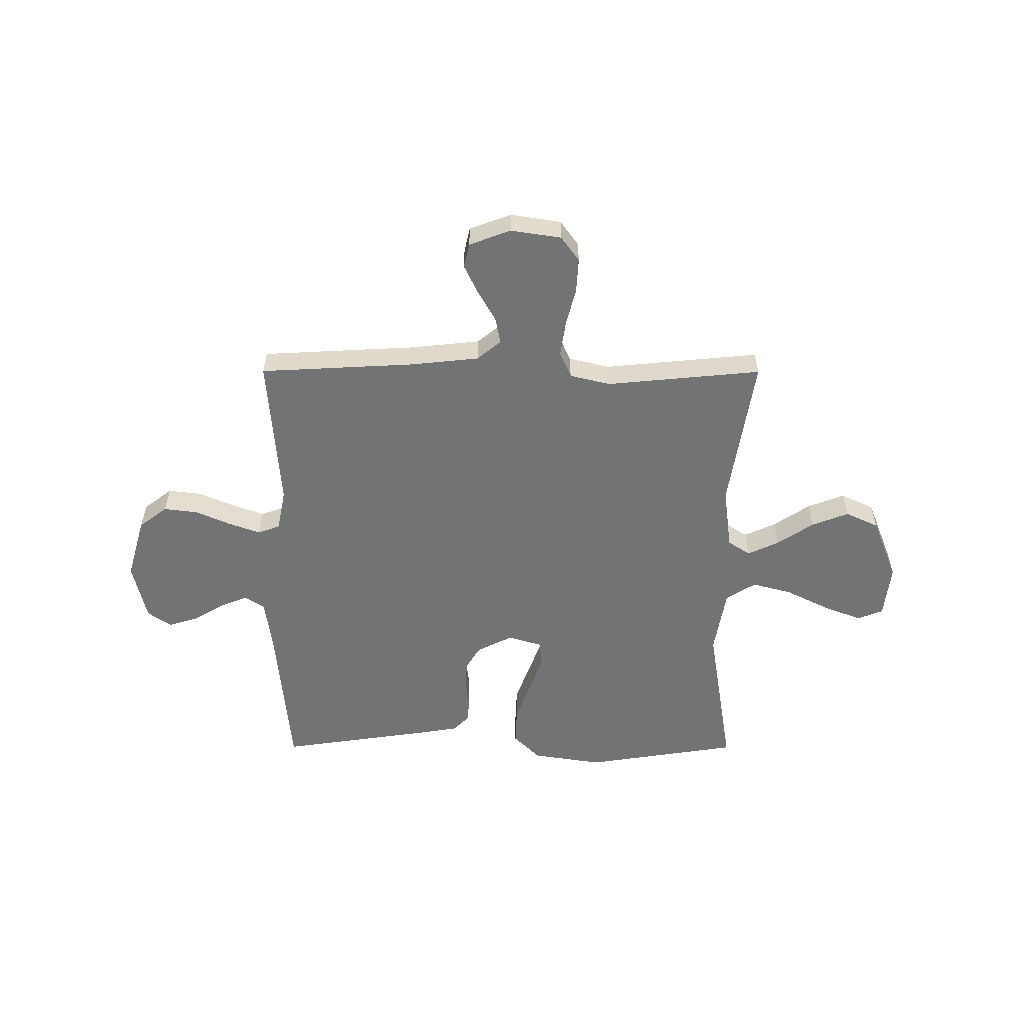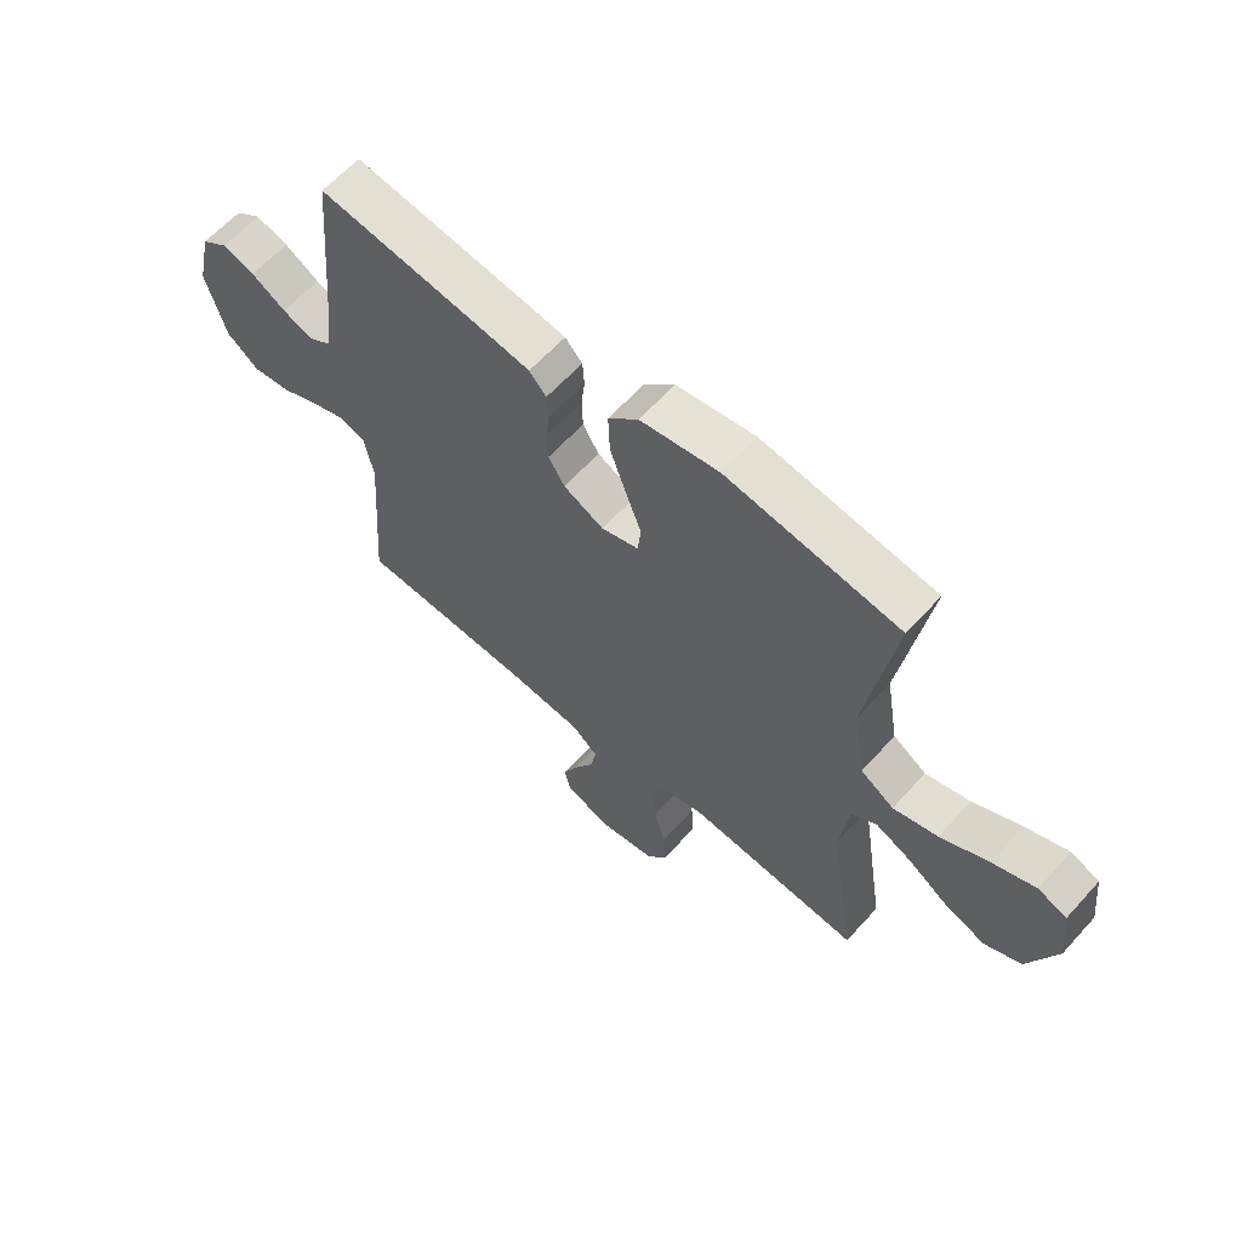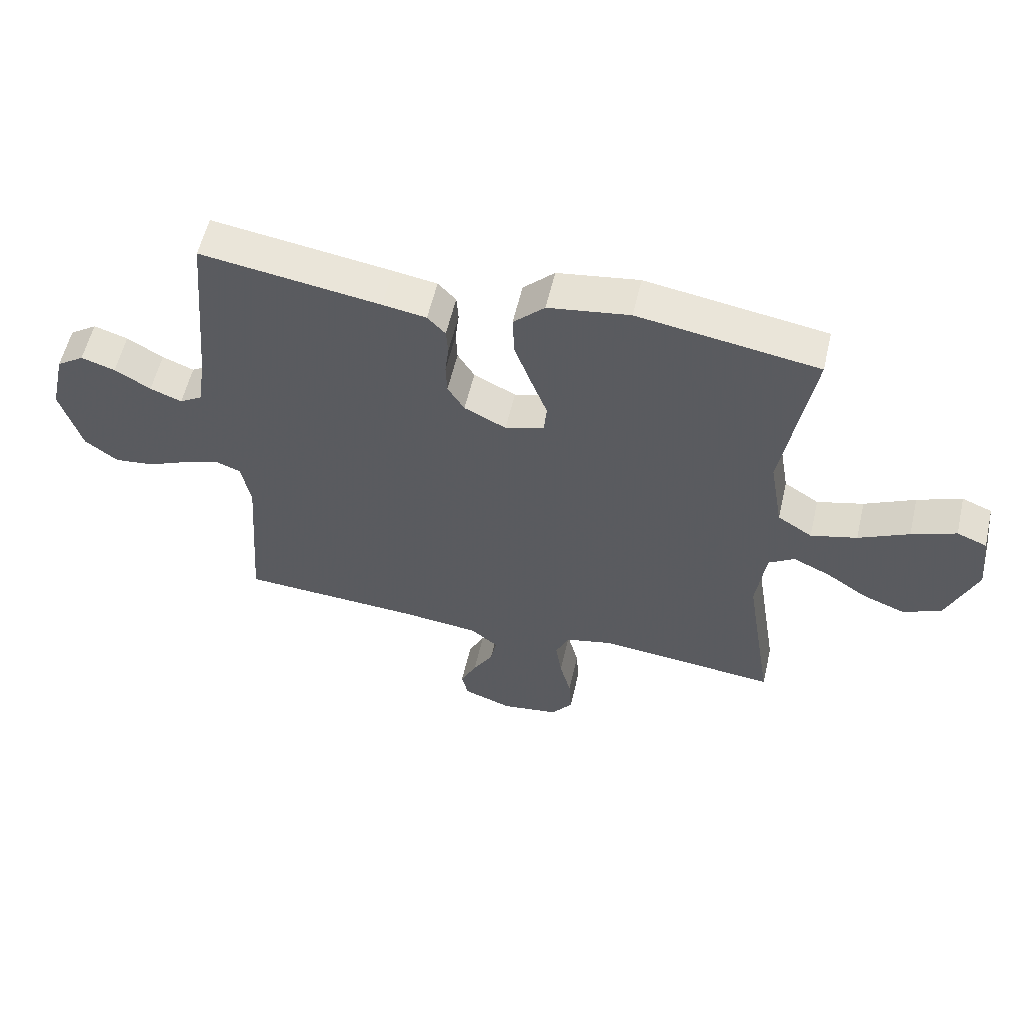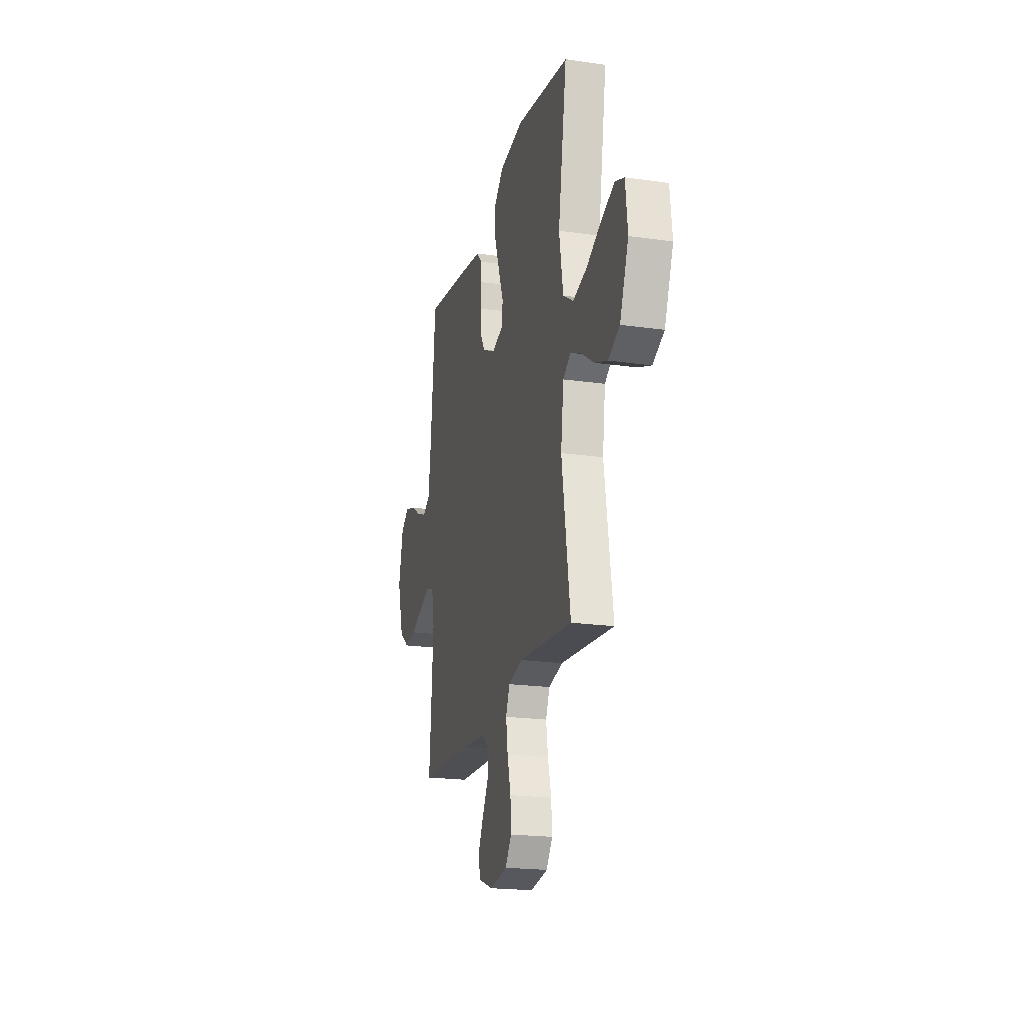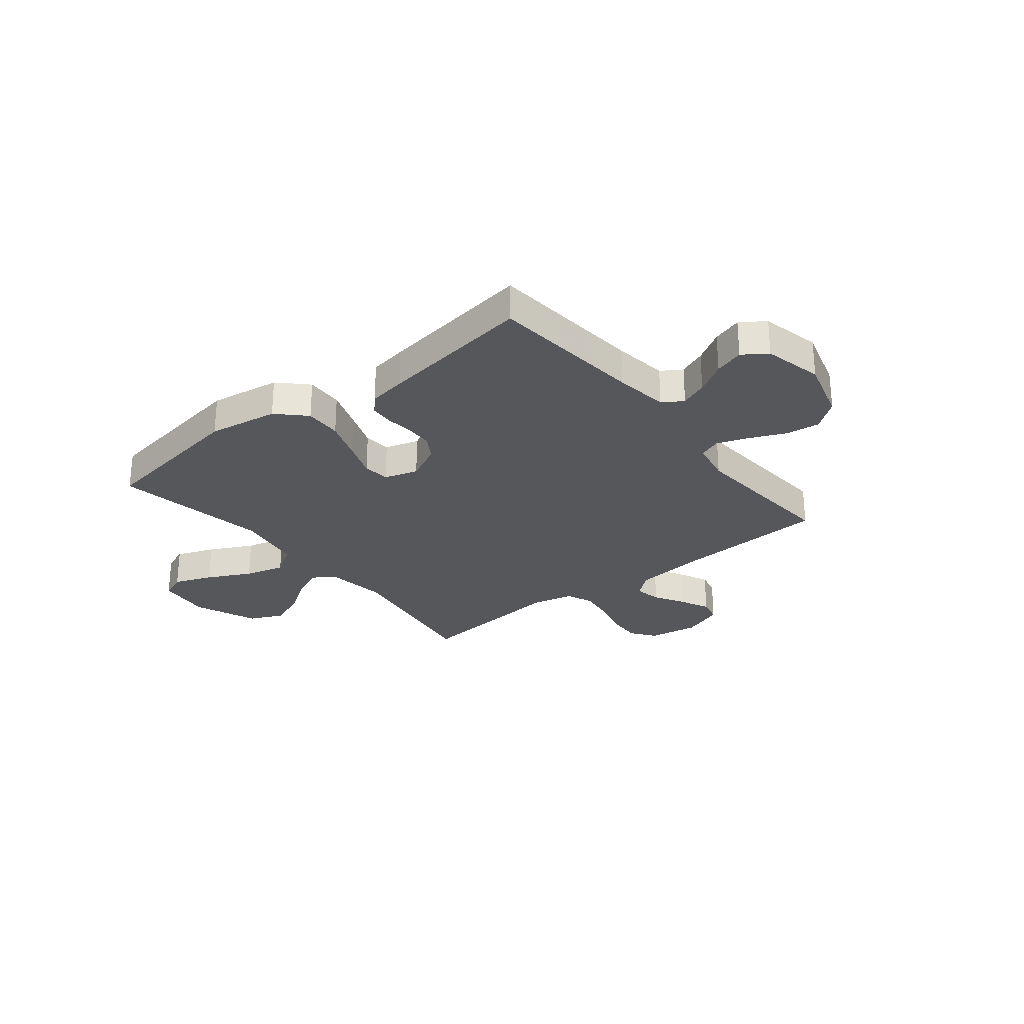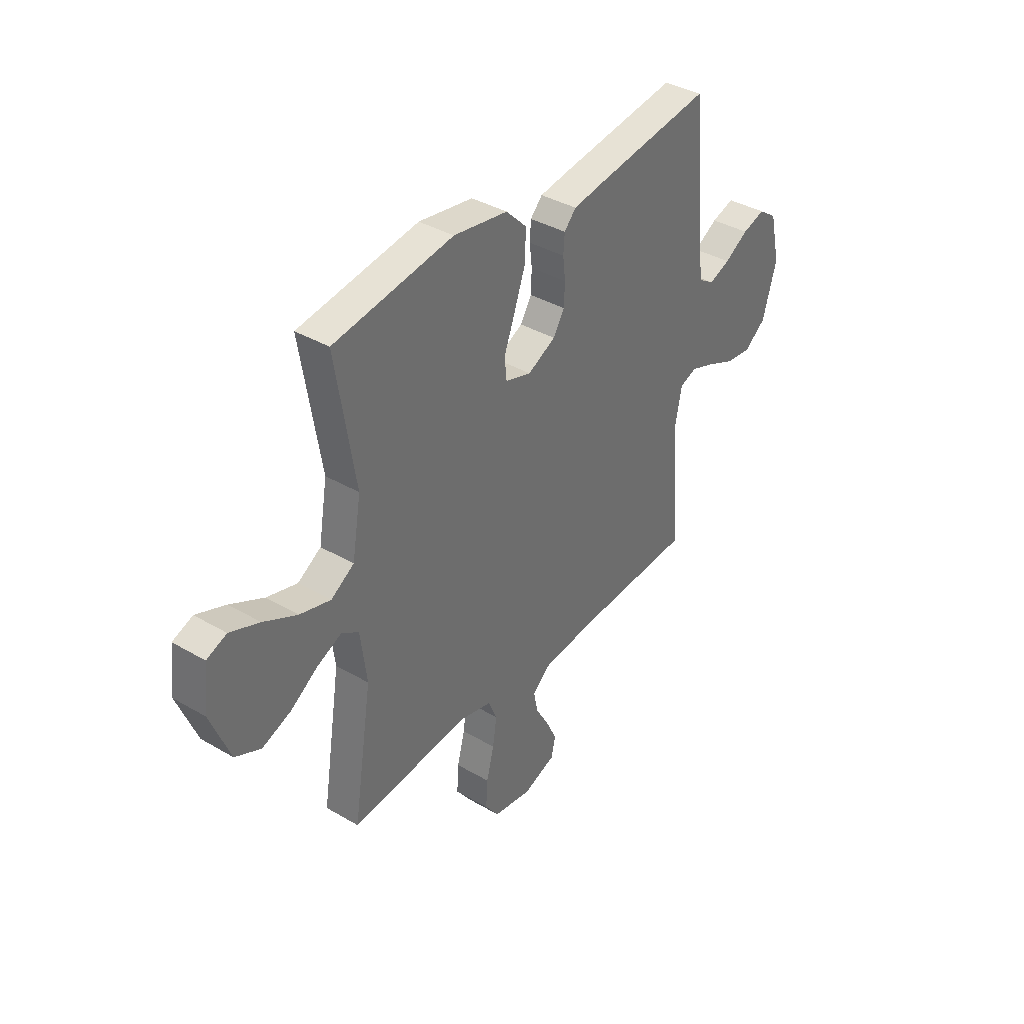
<metadata>
{"format":"obj","ext":"obj","renderer":"f3d","projection":"perspective","resolution":1024,"background":"white","views":[{"elev":-55.8,"azim":179.9,"up":"+Y"},{"elev":61.7,"azim":-138.1,"up":"+Z"},{"elev":57.4,"azim":-166.9,"up":"+Z"},{"elev":-20.7,"azim":-104.5,"up":"+Z"},{"elev":-27.4,"azim":38.7,"up":"+Y"},{"elev":37.7,"azim":-53.2,"up":"+Z"}]}
</metadata>
<code>
v 0.5 0.07 0.5
v 0.527 0.07 0.2
v 0.541 0.07 0.096
v 0.58 0.07 0.071
v 0.633 0.07 0.092
v 0.693 0.07 0.128
v 0.75 0.07 0.146
v 0.796 0.07 0.114
v 0.822 0.07 0
v 0.787 0.07 -0.121
v 0.732 0.07 -0.163
v 0.666 0.07 -0.155
v 0.598 0.07 -0.125
v 0.537 0.07 -0.103
v 0.494 0.07 -0.119
v 0.478 0.07 -0.2
v 0.5 0.07 -0.5
v 0.2 0.07 -0.516
v 0.067 0.07 -0.53
v 0.021 0.07 -0.568
v 0.031 0.07 -0.62
v 0.065 0.07 -0.679
v 0.092 0.07 -0.736
v 0.081 0.07 -0.783
v 0 0.07 -0.813
v -0.097 0.07 -0.798
v -0.132 0.07 -0.75
v -0.128 0.07 -0.683
v -0.109 0.07 -0.609
v -0.099 0.07 -0.541
v -0.121 0.07 -0.49
v -0.2 0.07 -0.471
v -0.5 0.07 -0.5
v -0.453 0.07 -0.2
v -0.469 0.07 -0.078
v -0.512 0.07 -0.05
v -0.573 0.07 -0.078
v -0.643 0.07 -0.125
v -0.715 0.07 -0.153
v -0.779 0.07 -0.123
v -0.828 0.07 0
v -0.816 0.07 0.105
v -0.766 0.07 0.125
v -0.692 0.07 0.096
v -0.608 0.07 0.054
v -0.531 0.07 0.033
v -0.473 0.07 0.07
v -0.451 0.07 0.2
v -0.5 0.07 0.5
v -0.2 0.07 0.547
v -0.064 0.07 0.526
v -0.012 0.07 0.474
v -0.015 0.07 0.402
v -0.043 0.07 0.324
v -0.07 0.07 0.252
v -0.065 0.07 0.2
v 0 0.07 0.18
v 0.07 0.07 0.215
v 0.098 0.07 0.261
v 0.1 0.07 0.314
v 0.094 0.07 0.367
v 0.097 0.07 0.412
v 0.127 0.07 0.444
v 0.2 0.07 0.456
v 0.5 0 0.5
v 0.527 0 0.2
v 0.541 0 0.096
v 0.58 0 0.071
v 0.633 0 0.092
v 0.693 0 0.128
v 0.75 0 0.146
v 0.796 0 0.114
v 0.822 0 0
v 0.787 0 -0.121
v 0.732 0 -0.163
v 0.666 0 -0.155
v 0.598 0 -0.125
v 0.537 0 -0.103
v 0.494 0 -0.119
v 0.478 0 -0.2
v 0.5 0 -0.5
v 0.2 0 -0.516
v 0.067 0 -0.53
v 0.021 0 -0.568
v 0.031 0 -0.62
v 0.065 0 -0.679
v 0.092 0 -0.736
v 0.081 0 -0.783
v 0 0 -0.813
v -0.097 0 -0.798
v -0.132 0 -0.75
v -0.128 0 -0.683
v -0.109 0 -0.609
v -0.099 0 -0.541
v -0.121 0 -0.49
v -0.2 0 -0.471
v -0.5 0 -0.5
v -0.453 0 -0.2
v -0.469 0 -0.078
v -0.512 0 -0.05
v -0.573 0 -0.078
v -0.643 0 -0.125
v -0.715 0 -0.153
v -0.779 0 -0.123
v -0.828 0 0
v -0.816 0 0.105
v -0.766 0 0.125
v -0.692 0 0.096
v -0.608 0 0.054
v -0.531 0 0.033
v -0.473 0 0.07
v -0.451 0 0.2
v -0.5 0 0.5
v -0.2 0 0.547
v -0.064 0 0.526
v -0.012 0 0.474
v -0.015 0 0.402
v -0.043 0 0.324
v -0.07 0 0.252
v -0.065 0 0.2
v 0 0 0.18
v 0.07 0 0.215
v 0.098 0 0.261
v 0.1 0 0.314
v 0.094 0 0.367
v 0.097 0 0.412
v 0.127 0 0.444
v 0.2 0 0.456
f 63 64 1 2
f 60 61 62 63
f 59 60 63 2
f 58 59 2 3
f 57 58 3 4
f 52 53 54 55
f 50 51 52 55
f 48 49 50 55
f 47 48 55 56
f 46 47 56 57
f 42 43 44 45
f 42 45 46
f 41 42 46
f 40 41 46
f 37 38 39 40
f 36 37 40 46
f 35 36 46 57
f 32 33 34
f 31 32 34 35
f 26 27 28 29
f 26 29 30
f 25 26 30
f 24 25 30
f 21 22 23 24
f 21 24 30 31
f 16 17 18
f 15 16 18 19
f 10 11 12 13
f 10 13 14
f 9 10 14
f 8 9 14
f 5 6 7 8
f 4 5 8 14
f 57 4 14 15
f 20 21 31 35
f 20 35 57
f 15 19 20 57
f 66 65 128 127
f 127 126 125 124
f 66 127 124 123
f 67 66 123 122
f 68 67 122 121
f 119 118 117 116
f 119 116 115 114
f 119 114 113 112
f 120 119 112 111
f 121 120 111 110
f 109 108 107 106
f 110 109 106
f 110 106 105
f 110 105 104
f 104 103 102 101
f 110 104 101 100
f 121 110 100 99
f 98 97 96
f 99 98 96 95
f 93 92 91 90
f 94 93 90
f 94 90 89
f 94 89 88
f 88 87 86 85
f 95 94 88 85
f 82 81 80
f 83 82 80 79
f 77 76 75 74
f 78 77 74
f 78 74 73
f 78 73 72
f 72 71 70 69
f 78 72 69 68
f 79 78 68 121
f 99 95 85 84
f 121 99 84
f 121 84 83 79
f 1 65 66 2
f 2 66 67 3
f 3 67 68 4
f 4 68 69 5
f 5 69 70 6
f 6 70 71 7
f 7 71 72 8
f 8 72 73 9
f 9 73 74 10
f 10 74 75 11
f 11 75 76 12
f 12 76 77 13
f 13 77 78 14
f 14 78 79 15
f 15 79 80 16
f 16 80 81 17
f 17 81 82 18
f 18 82 83 19
f 19 83 84 20
f 20 84 85 21
f 21 85 86 22
f 22 86 87 23
f 23 87 88 24
f 24 88 89 25
f 25 89 90 26
f 26 90 91 27
f 27 91 92 28
f 28 92 93 29
f 29 93 94 30
f 30 94 95 31
f 31 95 96 32
f 32 96 97 33
f 33 97 98 34
f 34 98 99 35
f 35 99 100 36
f 36 100 101 37
f 37 101 102 38
f 38 102 103 39
f 39 103 104 40
f 40 104 105 41
f 41 105 106 42
f 42 106 107 43
f 43 107 108 44
f 44 108 109 45
f 45 109 110 46
f 46 110 111 47
f 47 111 112 48
f 48 112 113 49
f 49 113 114 50
f 50 114 115 51
f 51 115 116 52
f 52 116 117 53
f 53 117 118 54
f 54 118 119 55
f 55 119 120 56
f 56 120 121 57
f 57 121 122 58
f 58 122 123 59
f 59 123 124 60
f 60 124 125 61
f 61 125 126 62
f 62 126 127 63
f 63 127 128 64
f 64 128 65 1

</code>
